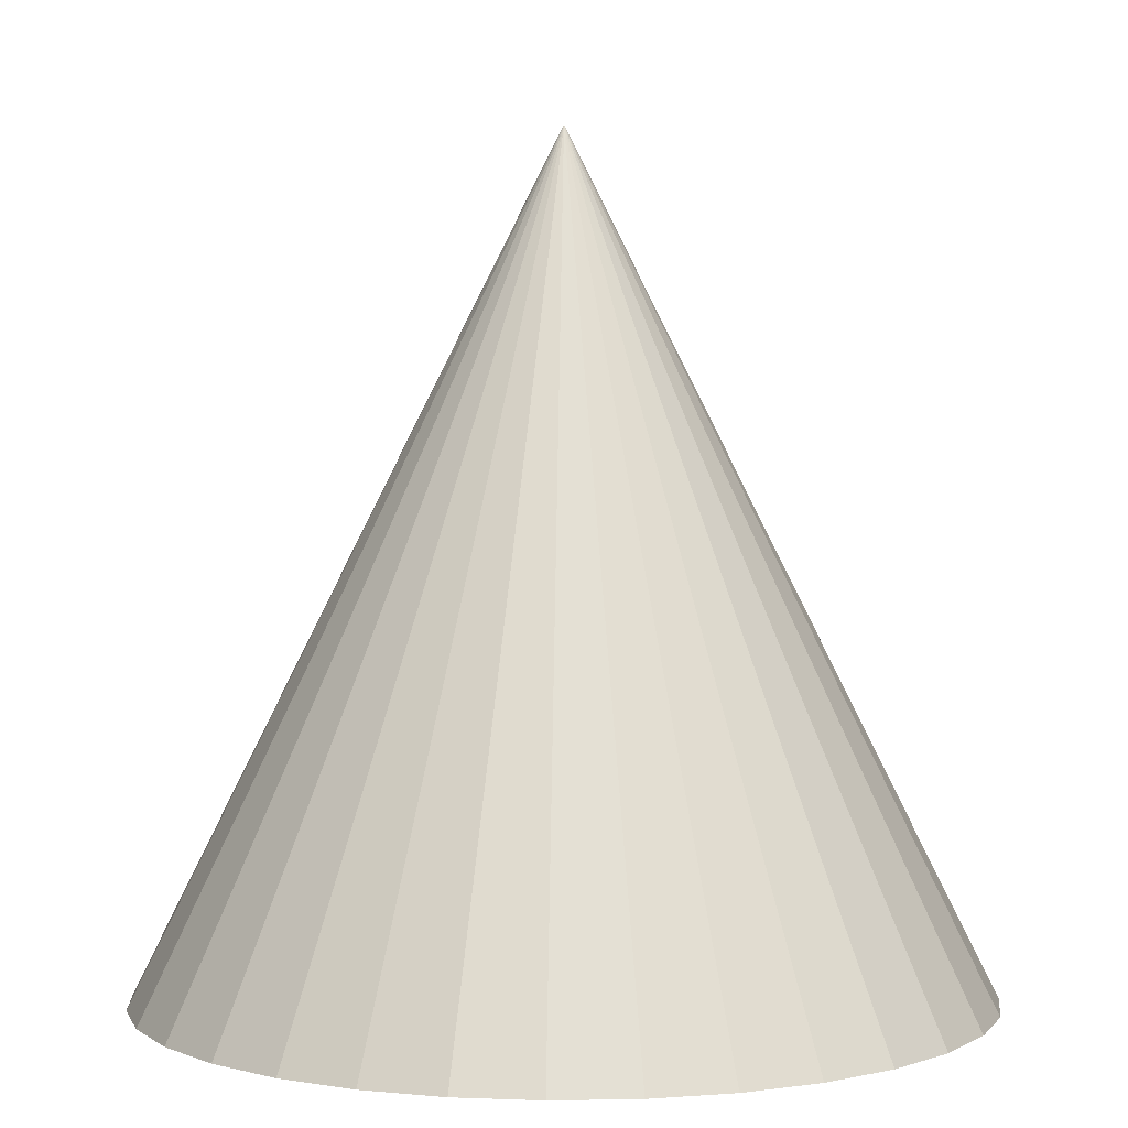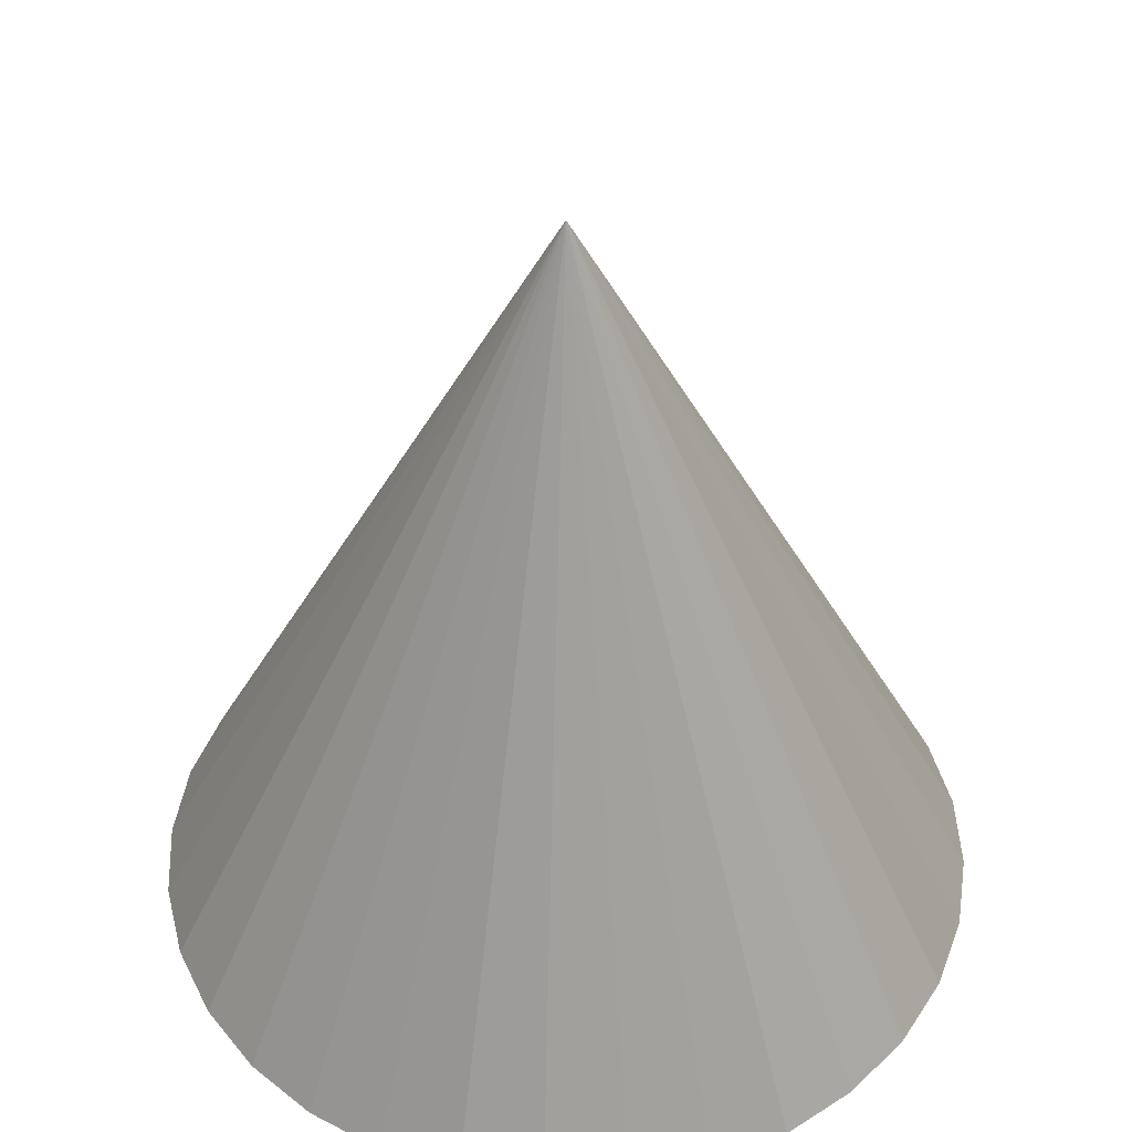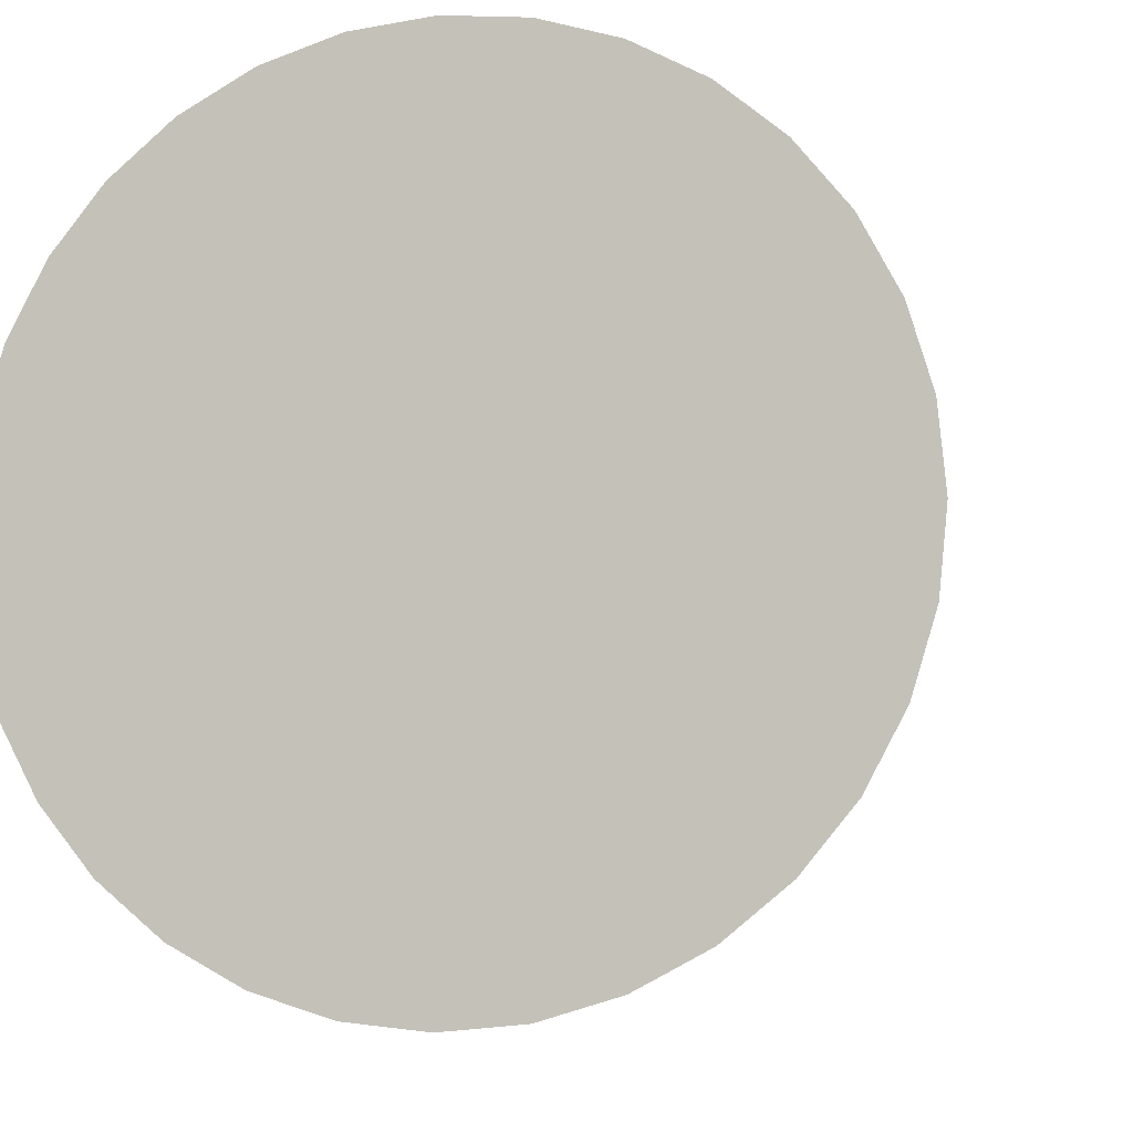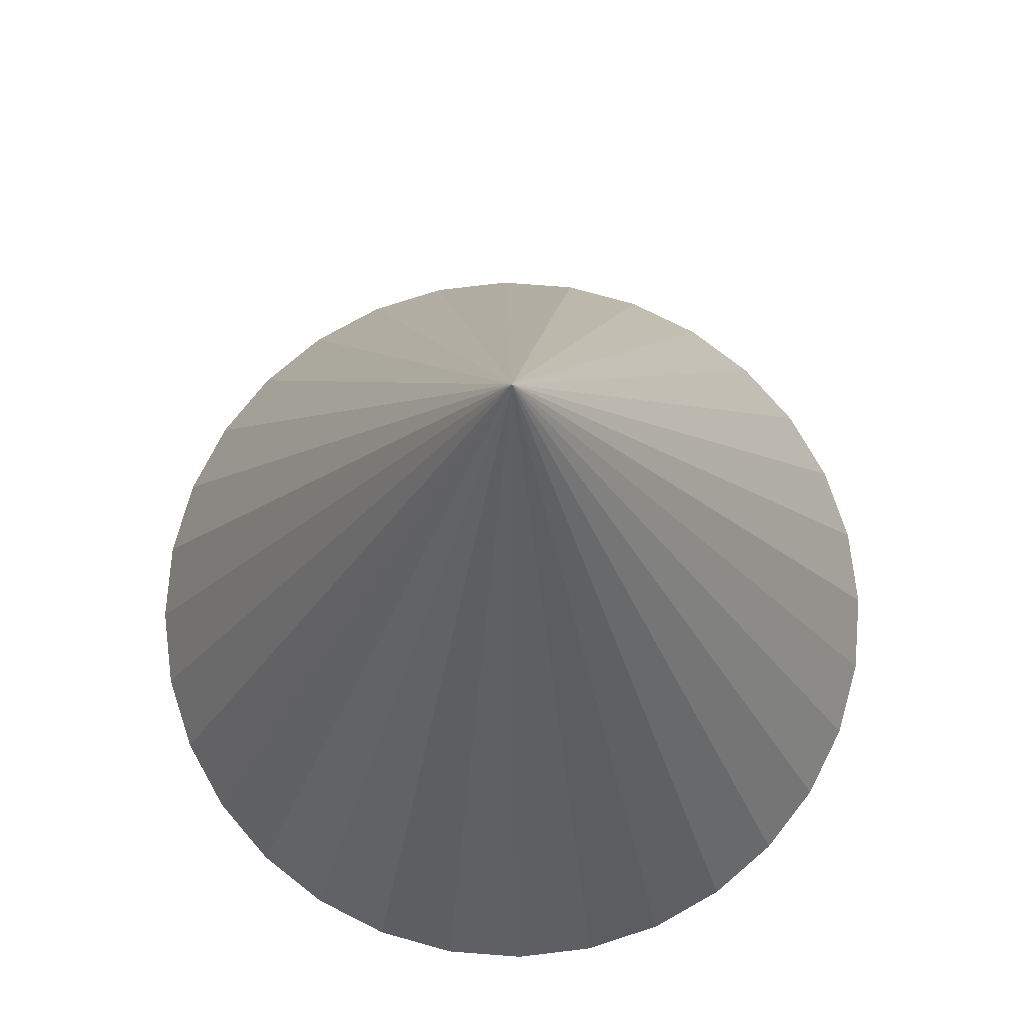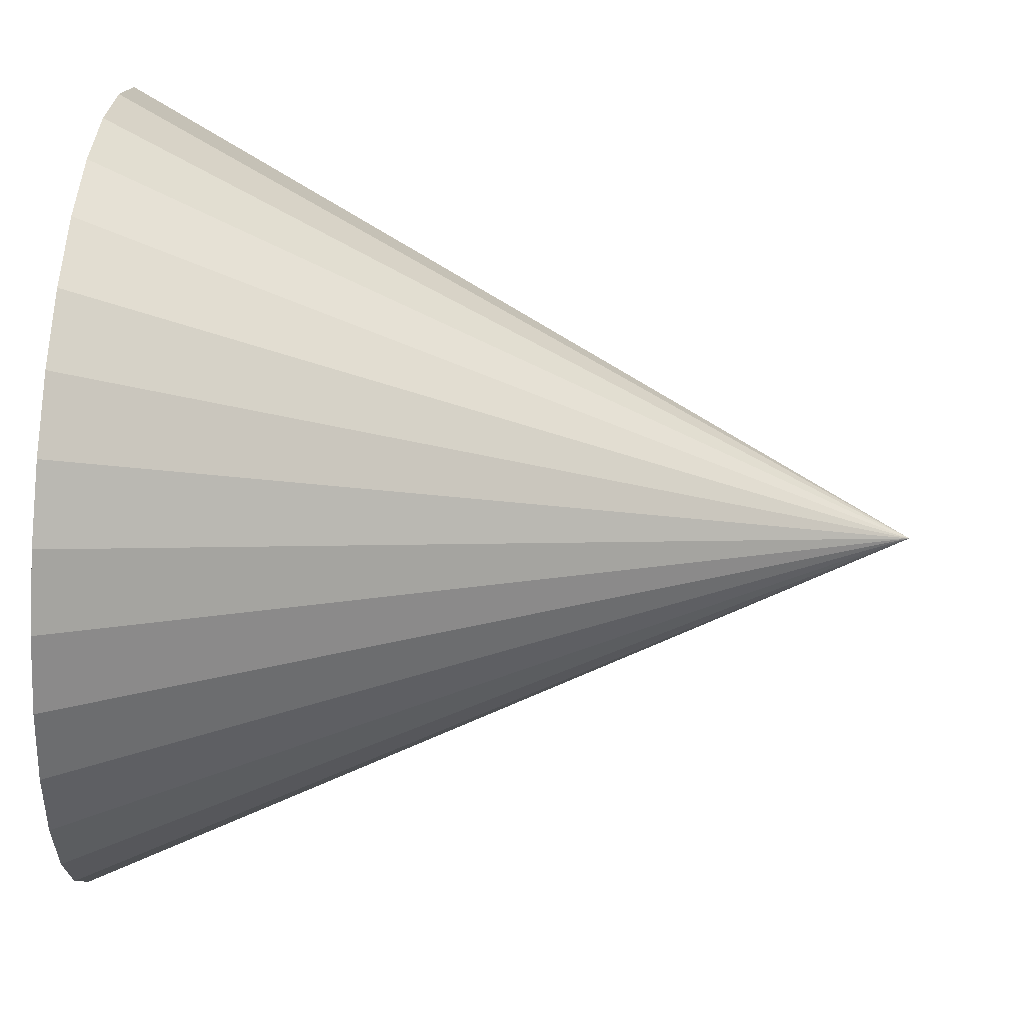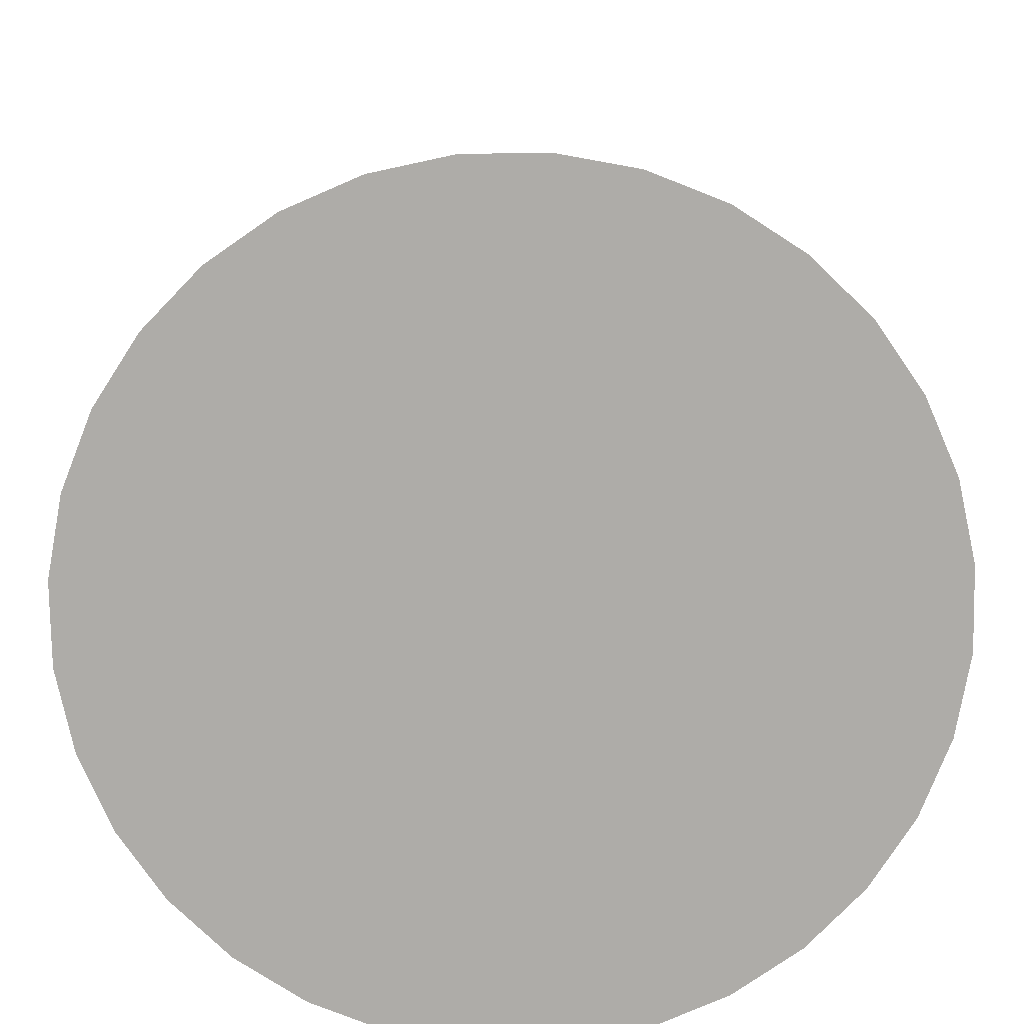
<metadata>
{"format":"obj","ext":"obj","renderer":"f3d","projection":"perspective","resolution":1024,"background":"white","views":[{"elev":3.3,"azim":-99.2,"up":"+Y"},{"elev":45.1,"azim":14.2,"up":"+Y"},{"elev":-6.0,"azim":14.8,"up":"+Z"},{"elev":74.0,"azim":-12.5,"up":"+Y"},{"elev":64.8,"azim":94.2,"up":"+Z"},{"elev":-76.9,"azim":-38.4,"up":"+Y"}]}
</metadata>
<code>
o Cone
v 0.1179 -1.052 -1.157
v 0.1179 0.9484 -0.1568
v 0.313 -1.052 -1.138
v 0.5006 -1.052 -1.081
v 0.6735 -1.052 -0.9883
v 0.825 -1.052 -0.8639
v 0.9494 -1.052 -0.7124
v 1.042 -1.052 -0.5395
v 1.099 -1.052 -0.3519
v 1.118 -1.052 -0.1568
v 1.099 -1.052 0.03829
v 1.042 -1.052 0.2259
v 0.9494 -1.052 0.3988
v 0.825 -1.052 0.5503
v 0.6735 -1.052 0.6747
v 0.5006 -1.052 0.7671
v 0.313 -1.052 0.824
v 0.1179 -1.052 0.8432
v -0.07718 -1.052 0.824
v -0.2648 -1.052 0.7671
v -0.4377 -1.052 0.6747
v -0.5892 -1.052 0.5503
v -0.7136 -1.052 0.3988
v -0.806 -1.052 0.2259
v -0.8629 -1.052 0.03829
v -0.8821 -1.052 -0.1568
v -0.8629 -1.052 -0.3519
v -0.806 -1.052 -0.5395
v -0.7136 -1.052 -0.7124
v -0.5892 -1.052 -0.8639
v -0.4377 -1.052 -0.9883
v -0.2648 -1.052 -1.081
v -0.07718 -1.052 -1.138
f 32 2 33
f 1 2 3
f 31 2 32
f 30 2 31
f 29 2 30
f 28 2 29
f 27 2 28
f 26 2 27
f 25 2 26
f 24 2 25
f 23 2 24
f 22 2 23
f 21 2 22
f 20 2 21
f 19 2 20
f 18 2 19
f 17 2 18
f 16 2 17
f 15 2 16
f 14 2 15
f 13 2 14
f 12 2 13
f 11 2 12
f 10 2 11
f 9 2 10
f 8 2 9
f 7 2 8
f 6 2 7
f 5 2 6
f 4 2 5
f 33 2 1
f 3 2 4
f 1 3 4 5 6 7 8 9 10 11 12 13 14 15 16 17 18 19 20 21 22 23 24 25 26 27 28 29 30 31 32 33

</code>
